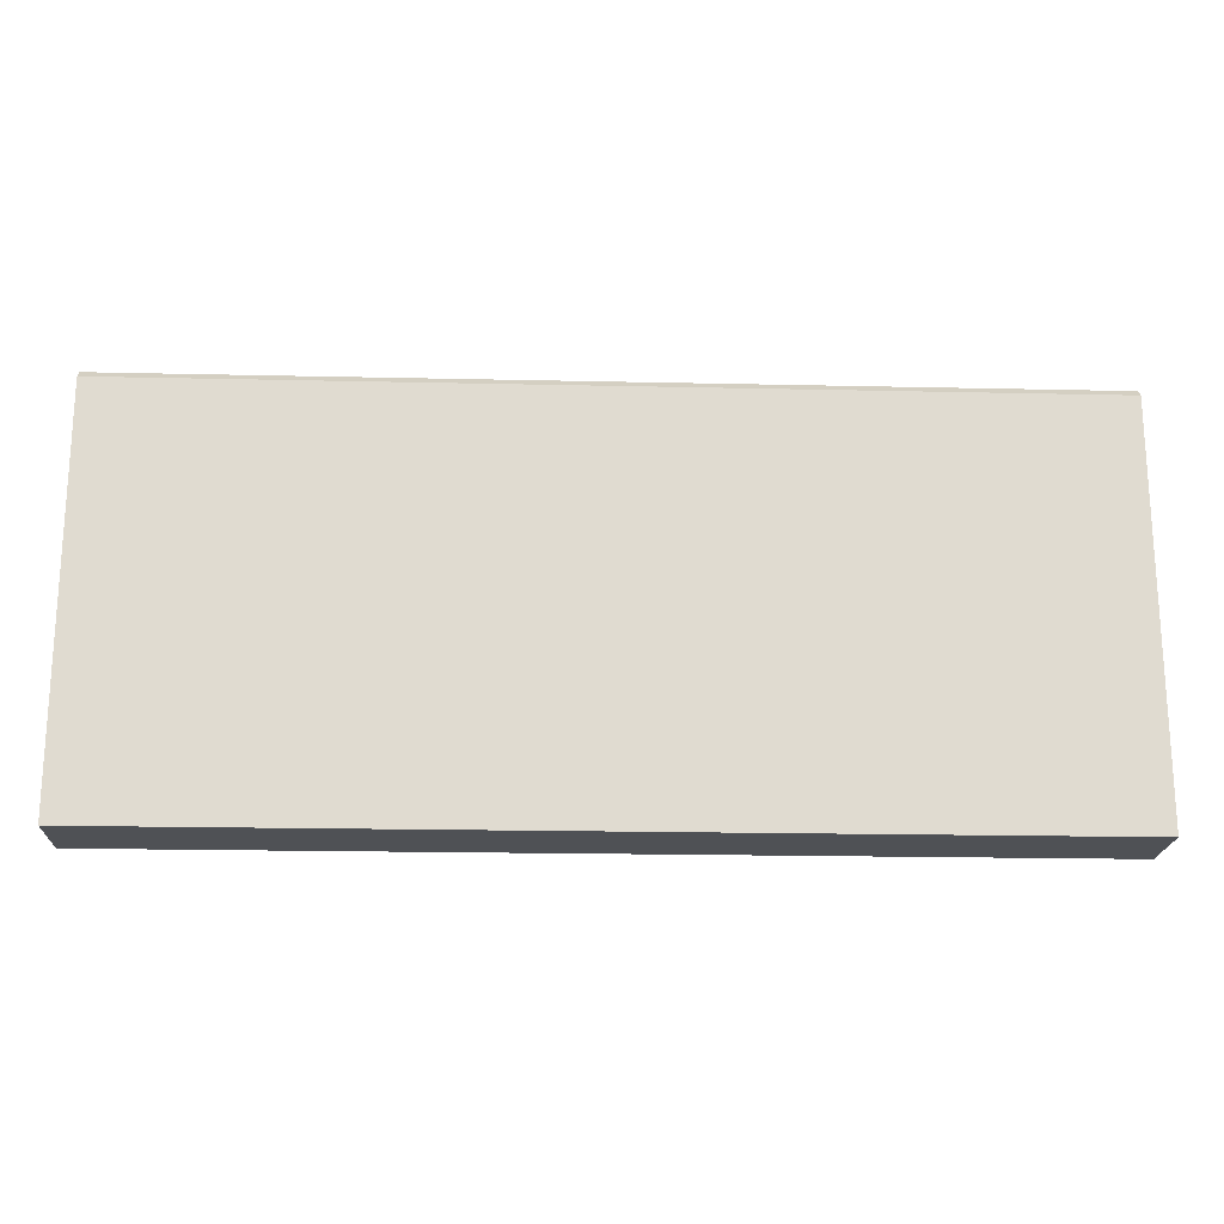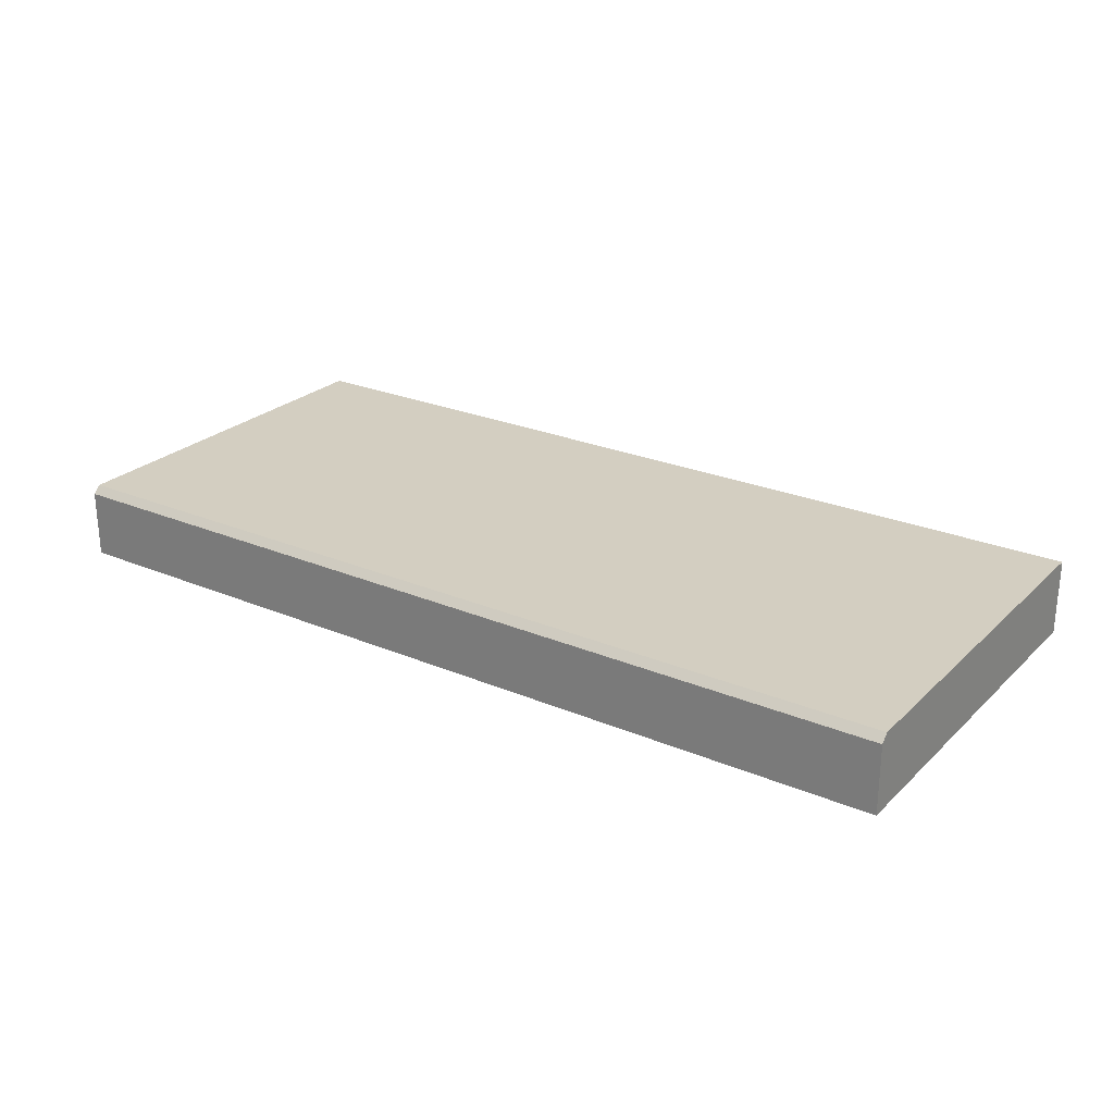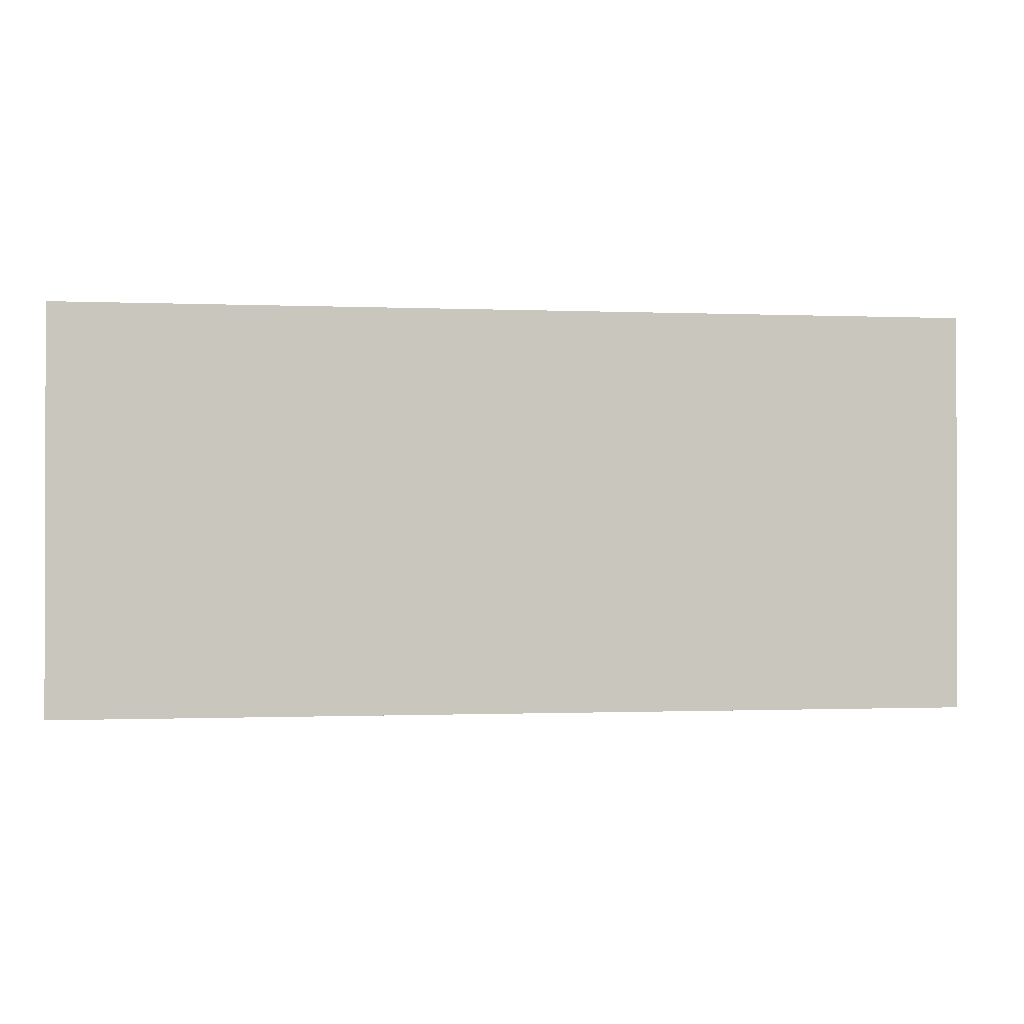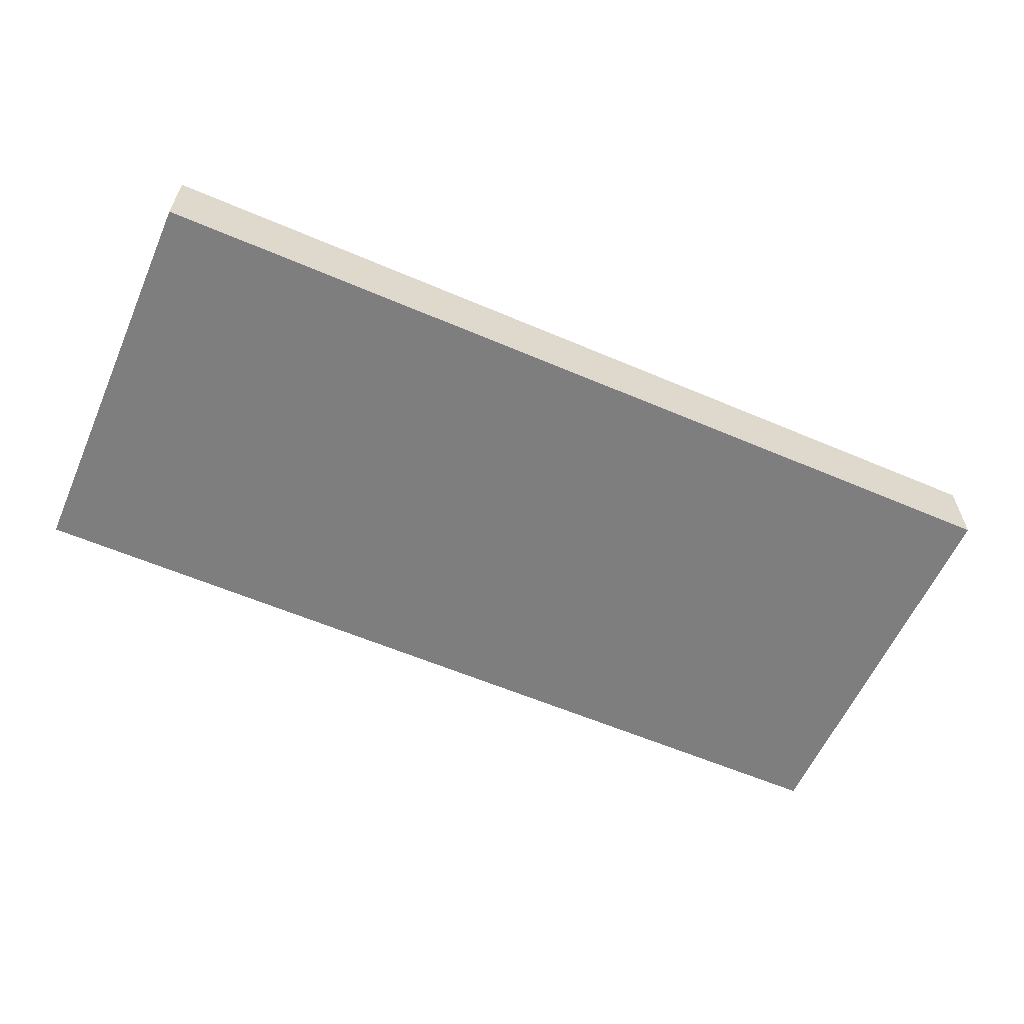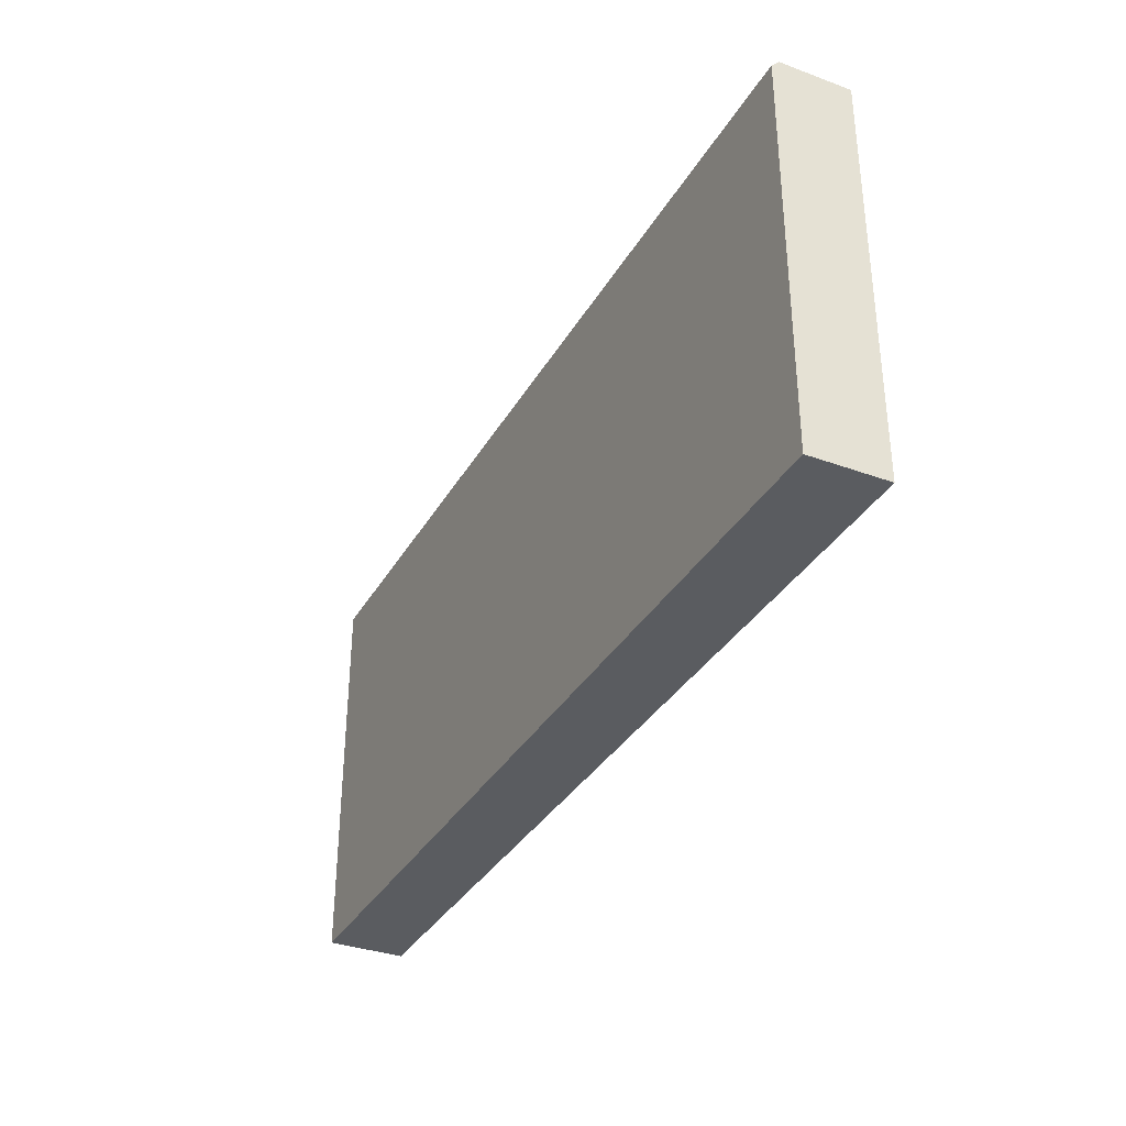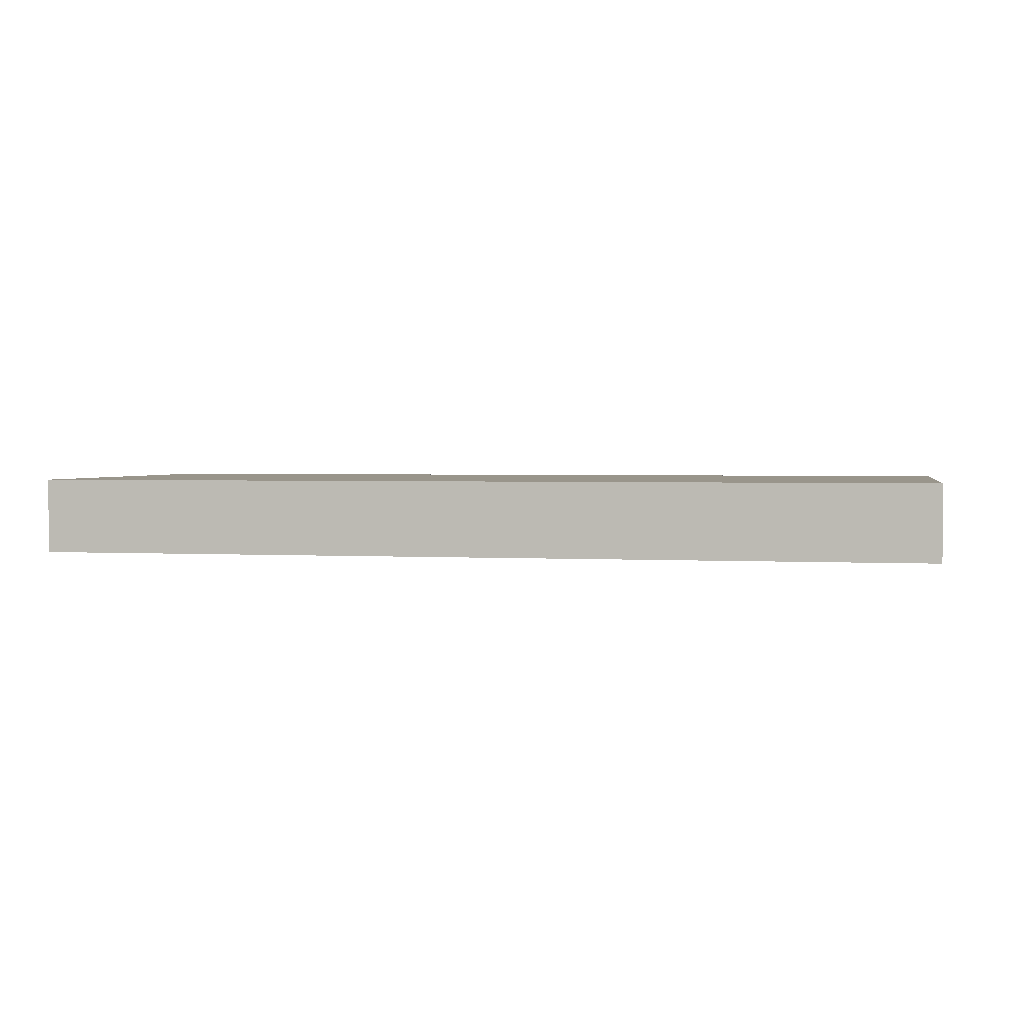
<metadata>
{"format":"obj","ext":"obj","renderer":"f3d","projection":"perspective","resolution":1024,"background":"white","views":[{"elev":-19.6,"azim":177.6,"up":"+Z"},{"elev":25.2,"azim":34.3,"up":"+Y"},{"elev":-0.8,"azim":-8.9,"up":"+Z"},{"elev":-59.4,"azim":156.3,"up":"+Y"},{"elev":-34.4,"azim":-116.2,"up":"+Z"},{"elev":2.2,"azim":-168.6,"up":"+Y"}]}
</metadata>
<code>
g Plank4
v -3.051 3.75 0.0254
v -3.051 3.975 0.0254
v -0.05104 3.975 0.0254
v -0.05104 3.75 0.0254
v -3.051 4 -1.288
v -0.05104 4 -1.288
v -0.05104 4 0.0004044
v -3.051 4 0.0004044
v -0.05104 3.975 0.0254
v -0.05104 4 0.0004044
v -0.05104 4 -1.288
v -0.05104 3.75 0.0254
v -0.05104 3.75 -1.288
v -3.051 3.75 -1.288
v -3.051 3.75 0.0254
v -0.05104 3.75 0.0254
v -0.05104 3.75 -1.288
v -3.051 4 -1.288
v -3.051 4 0.0004044
v -3.051 3.975 0.0254
v -3.051 3.75 0.0254
v -3.051 3.75 -1.288
v -0.05104 3.975 0.0254
v -3.051 3.975 0.0254
v -3.051 4 0.0004044
v -0.05104 4 0.0004044
v -3.051 4 -1.288
v -3.051 3.75 -1.288
v -0.05104 3.75 -1.288
v -0.05104 4 -1.288
g Plank4_0
f 3 2 1
f 4 3 1
f 7 6 5
f 8 7 5
f 11 10 9
f 11 9 12
f 13 11 12
f 16 15 14
f 17 16 14
f 20 19 18
f 21 20 18
f 22 21 18
f 25 24 23
f 26 25 23
f 29 28 27
f 30 29 27

</code>
